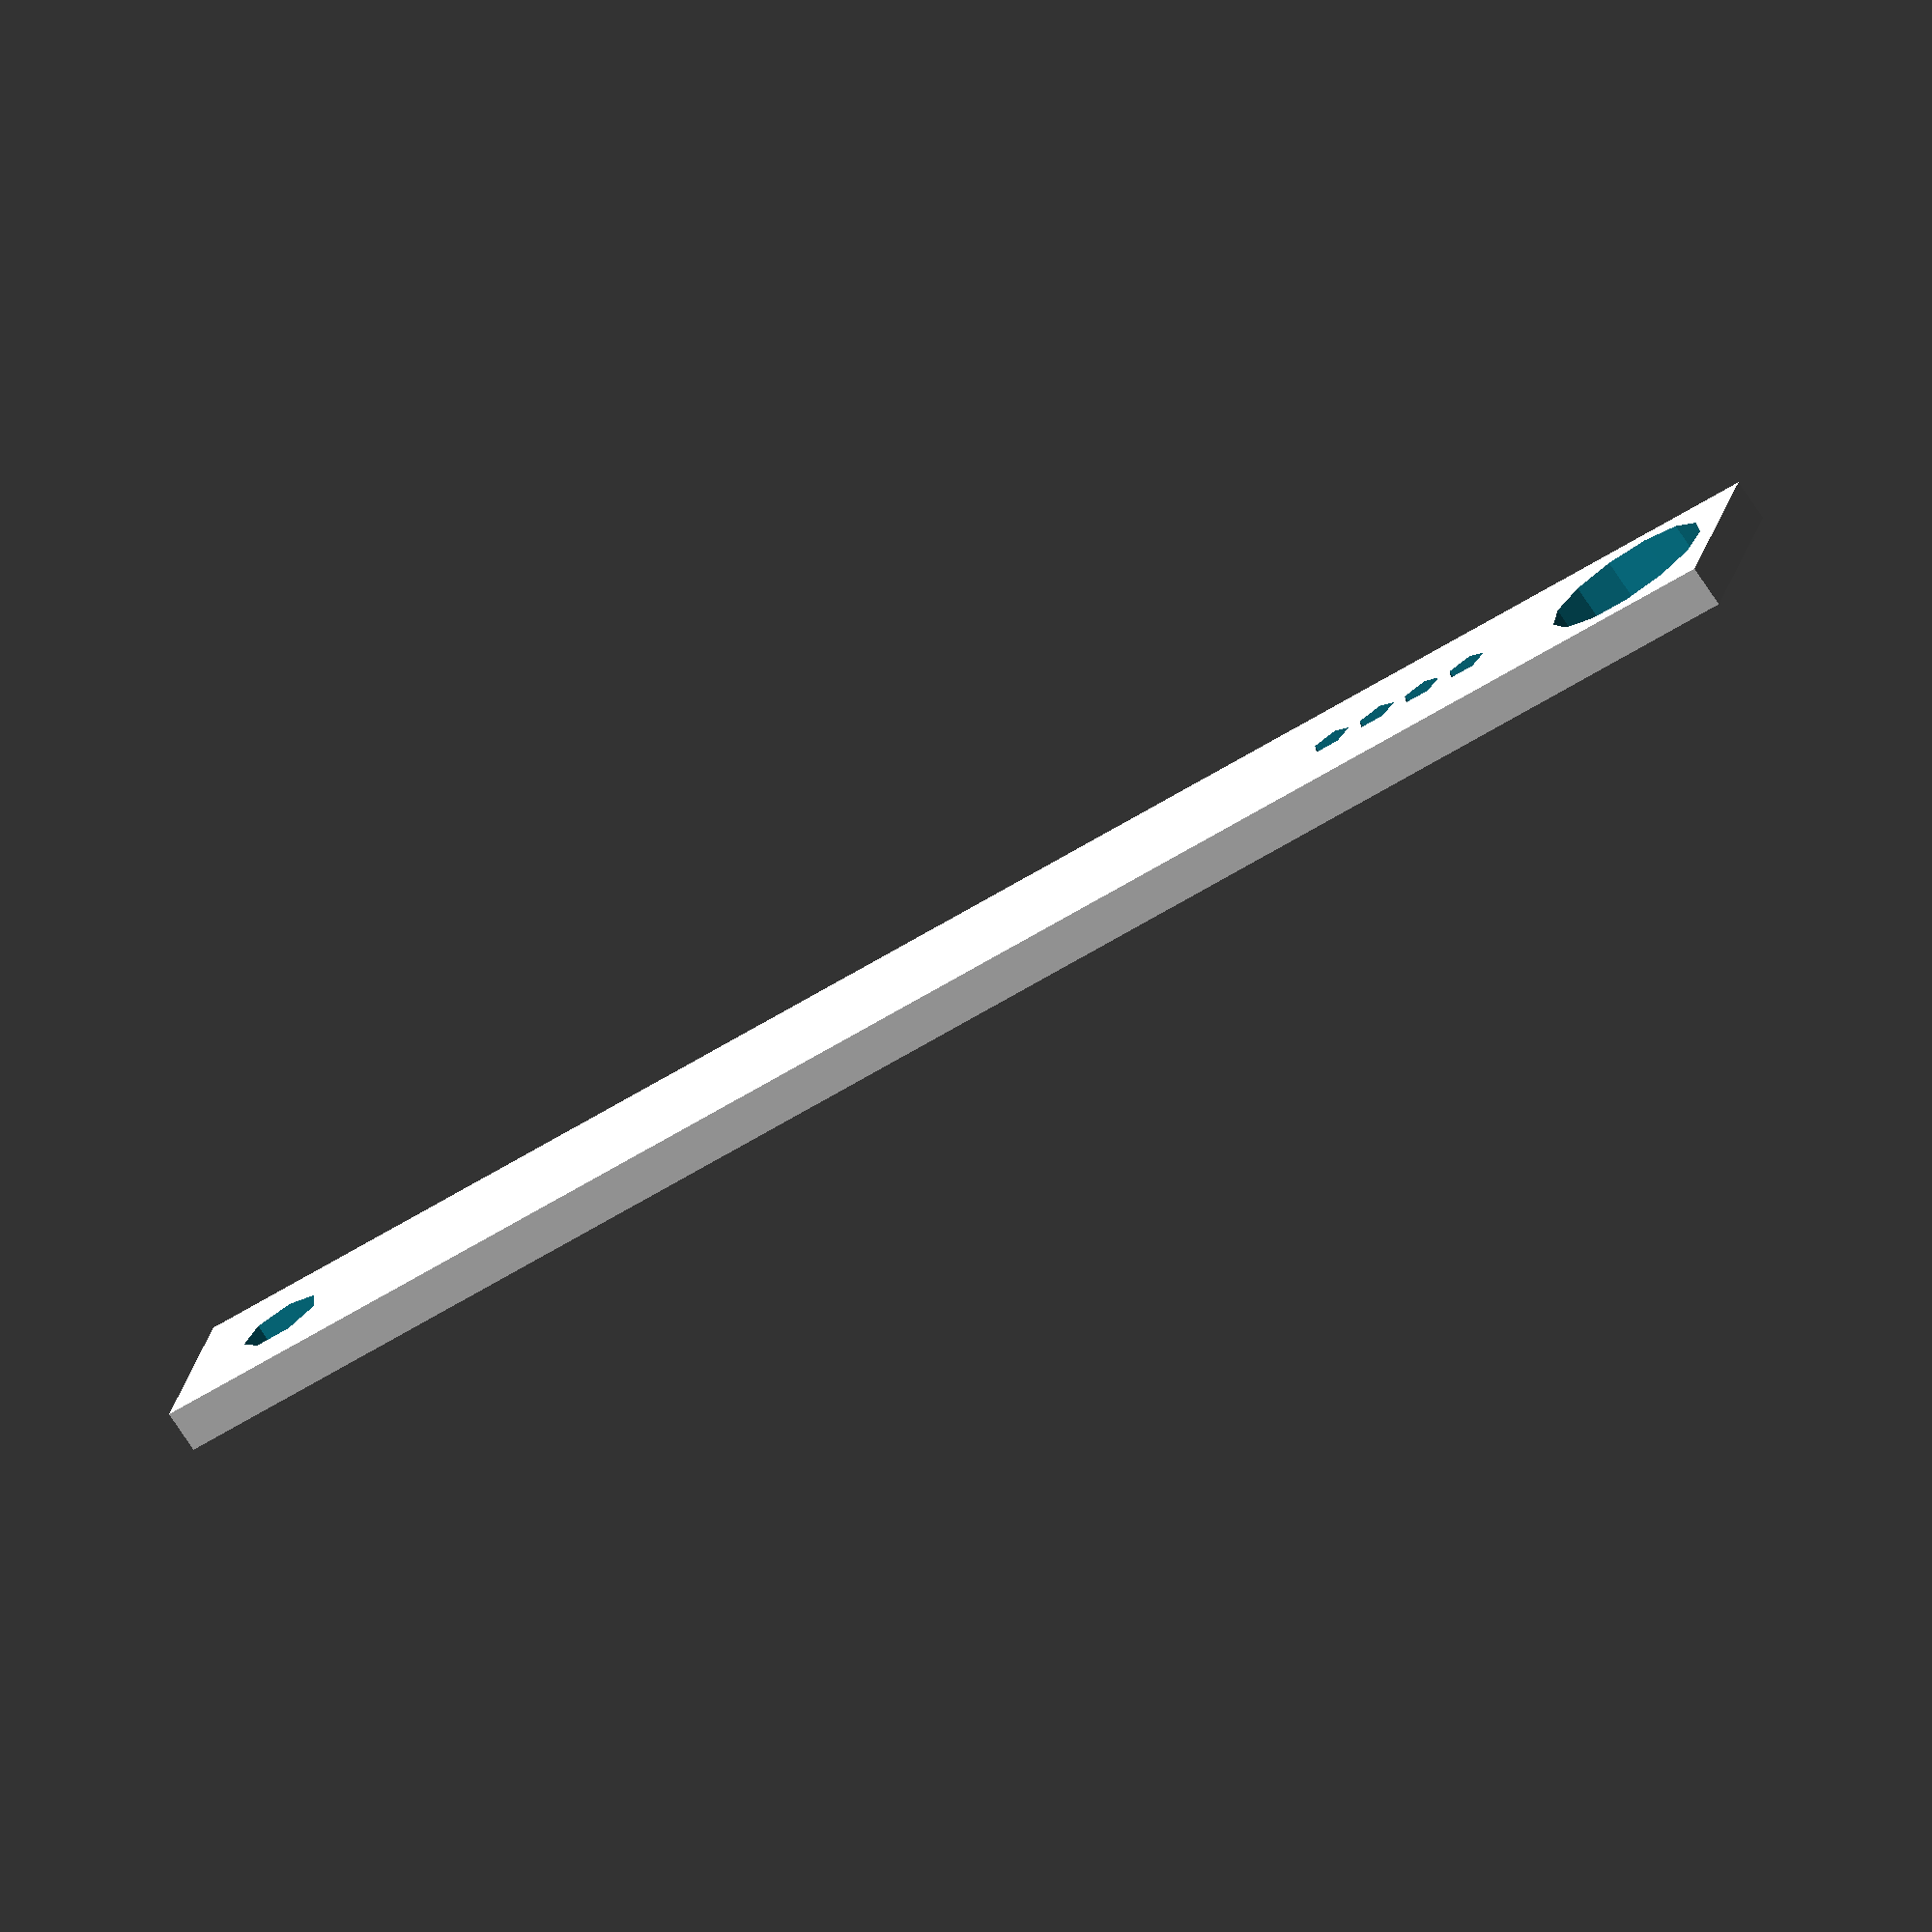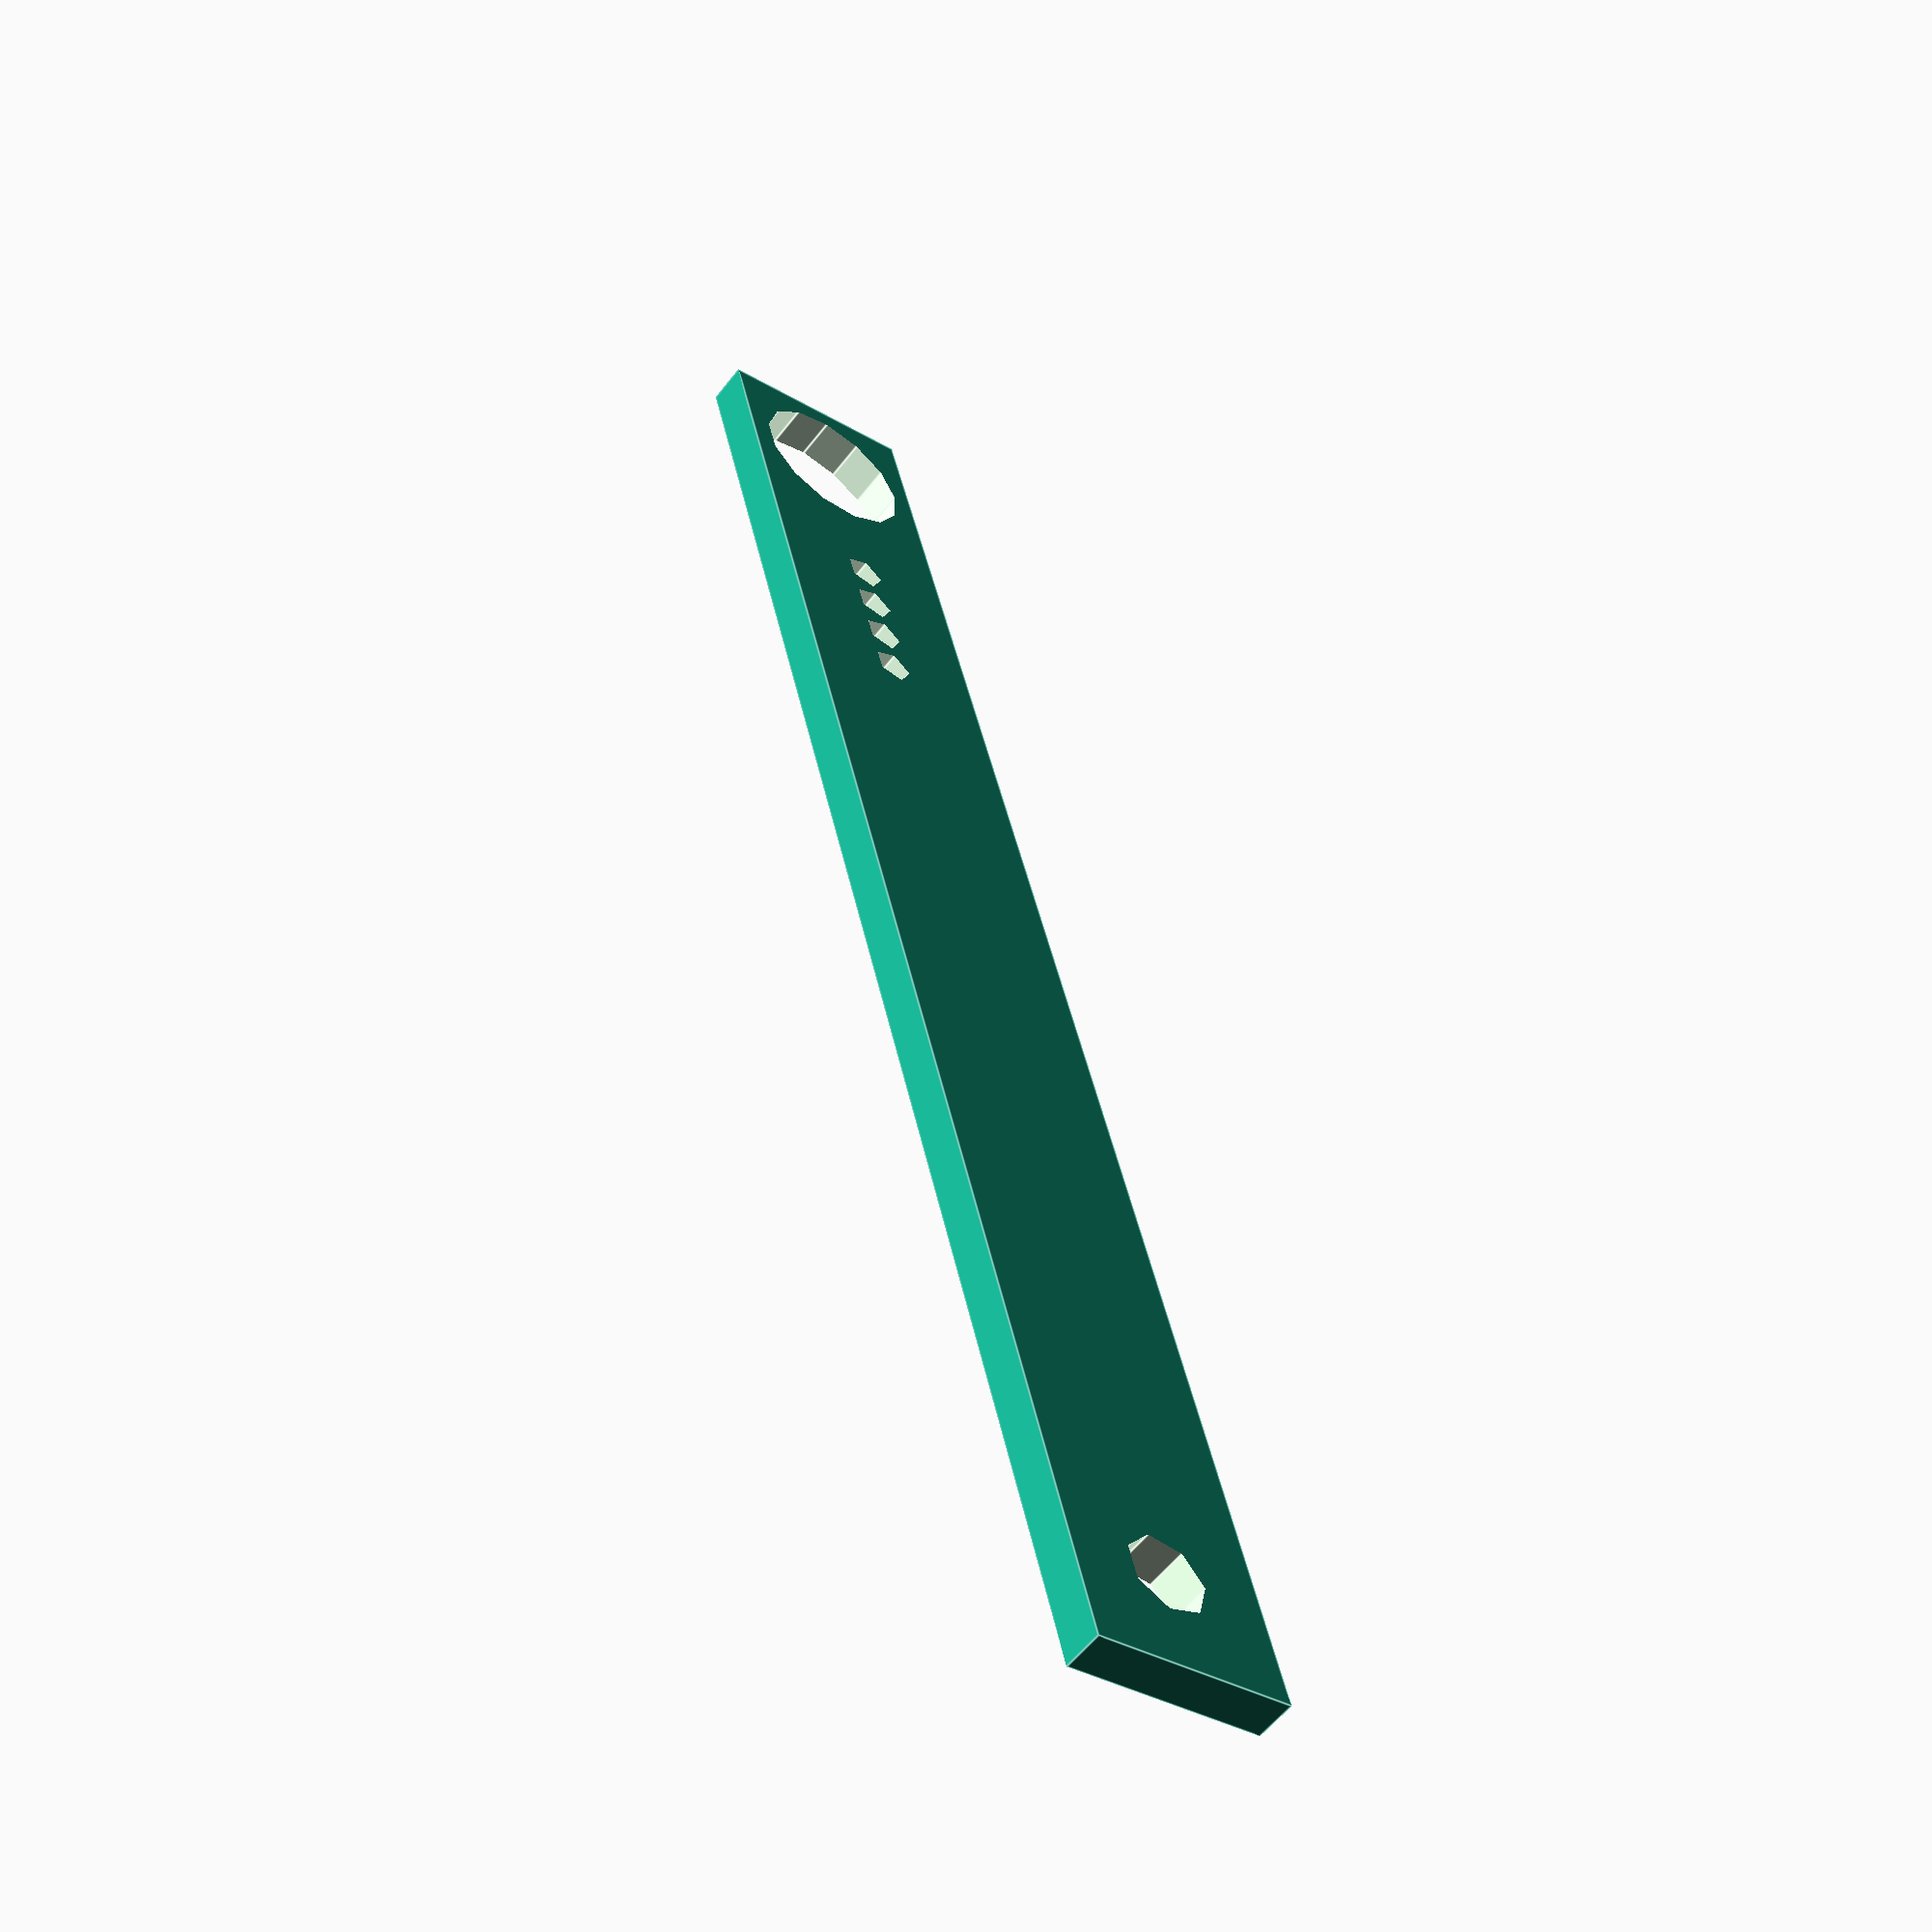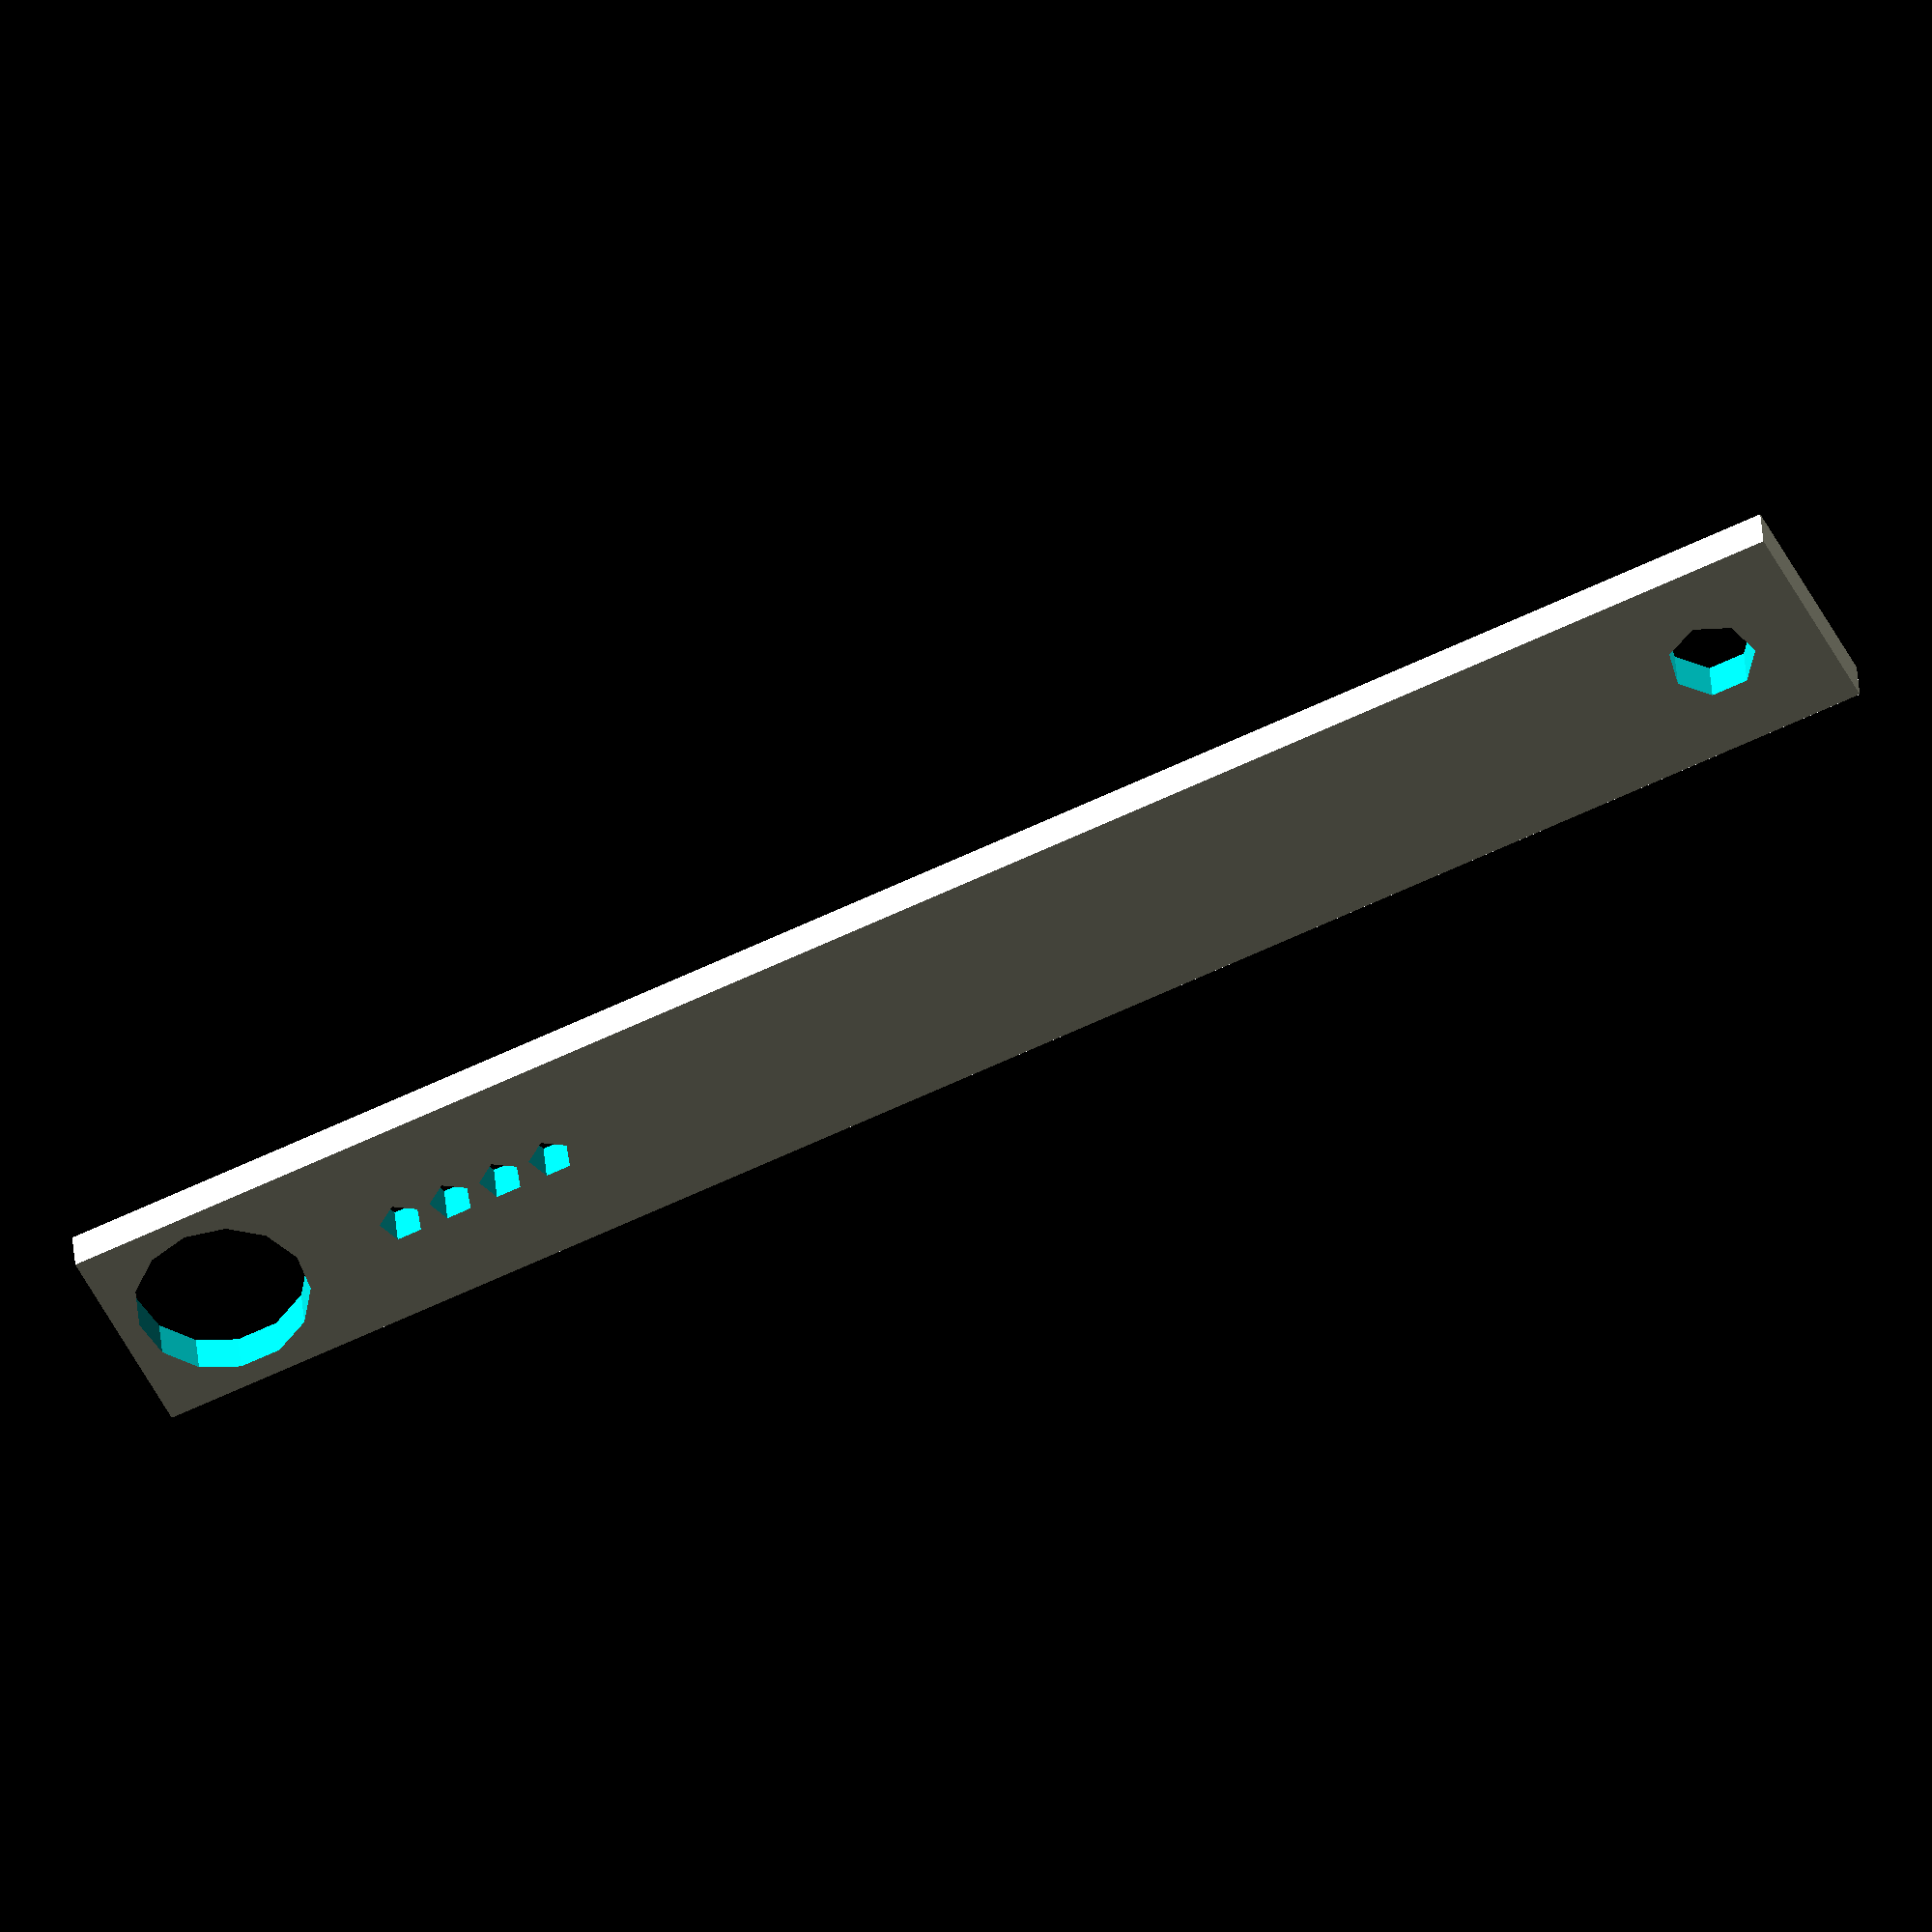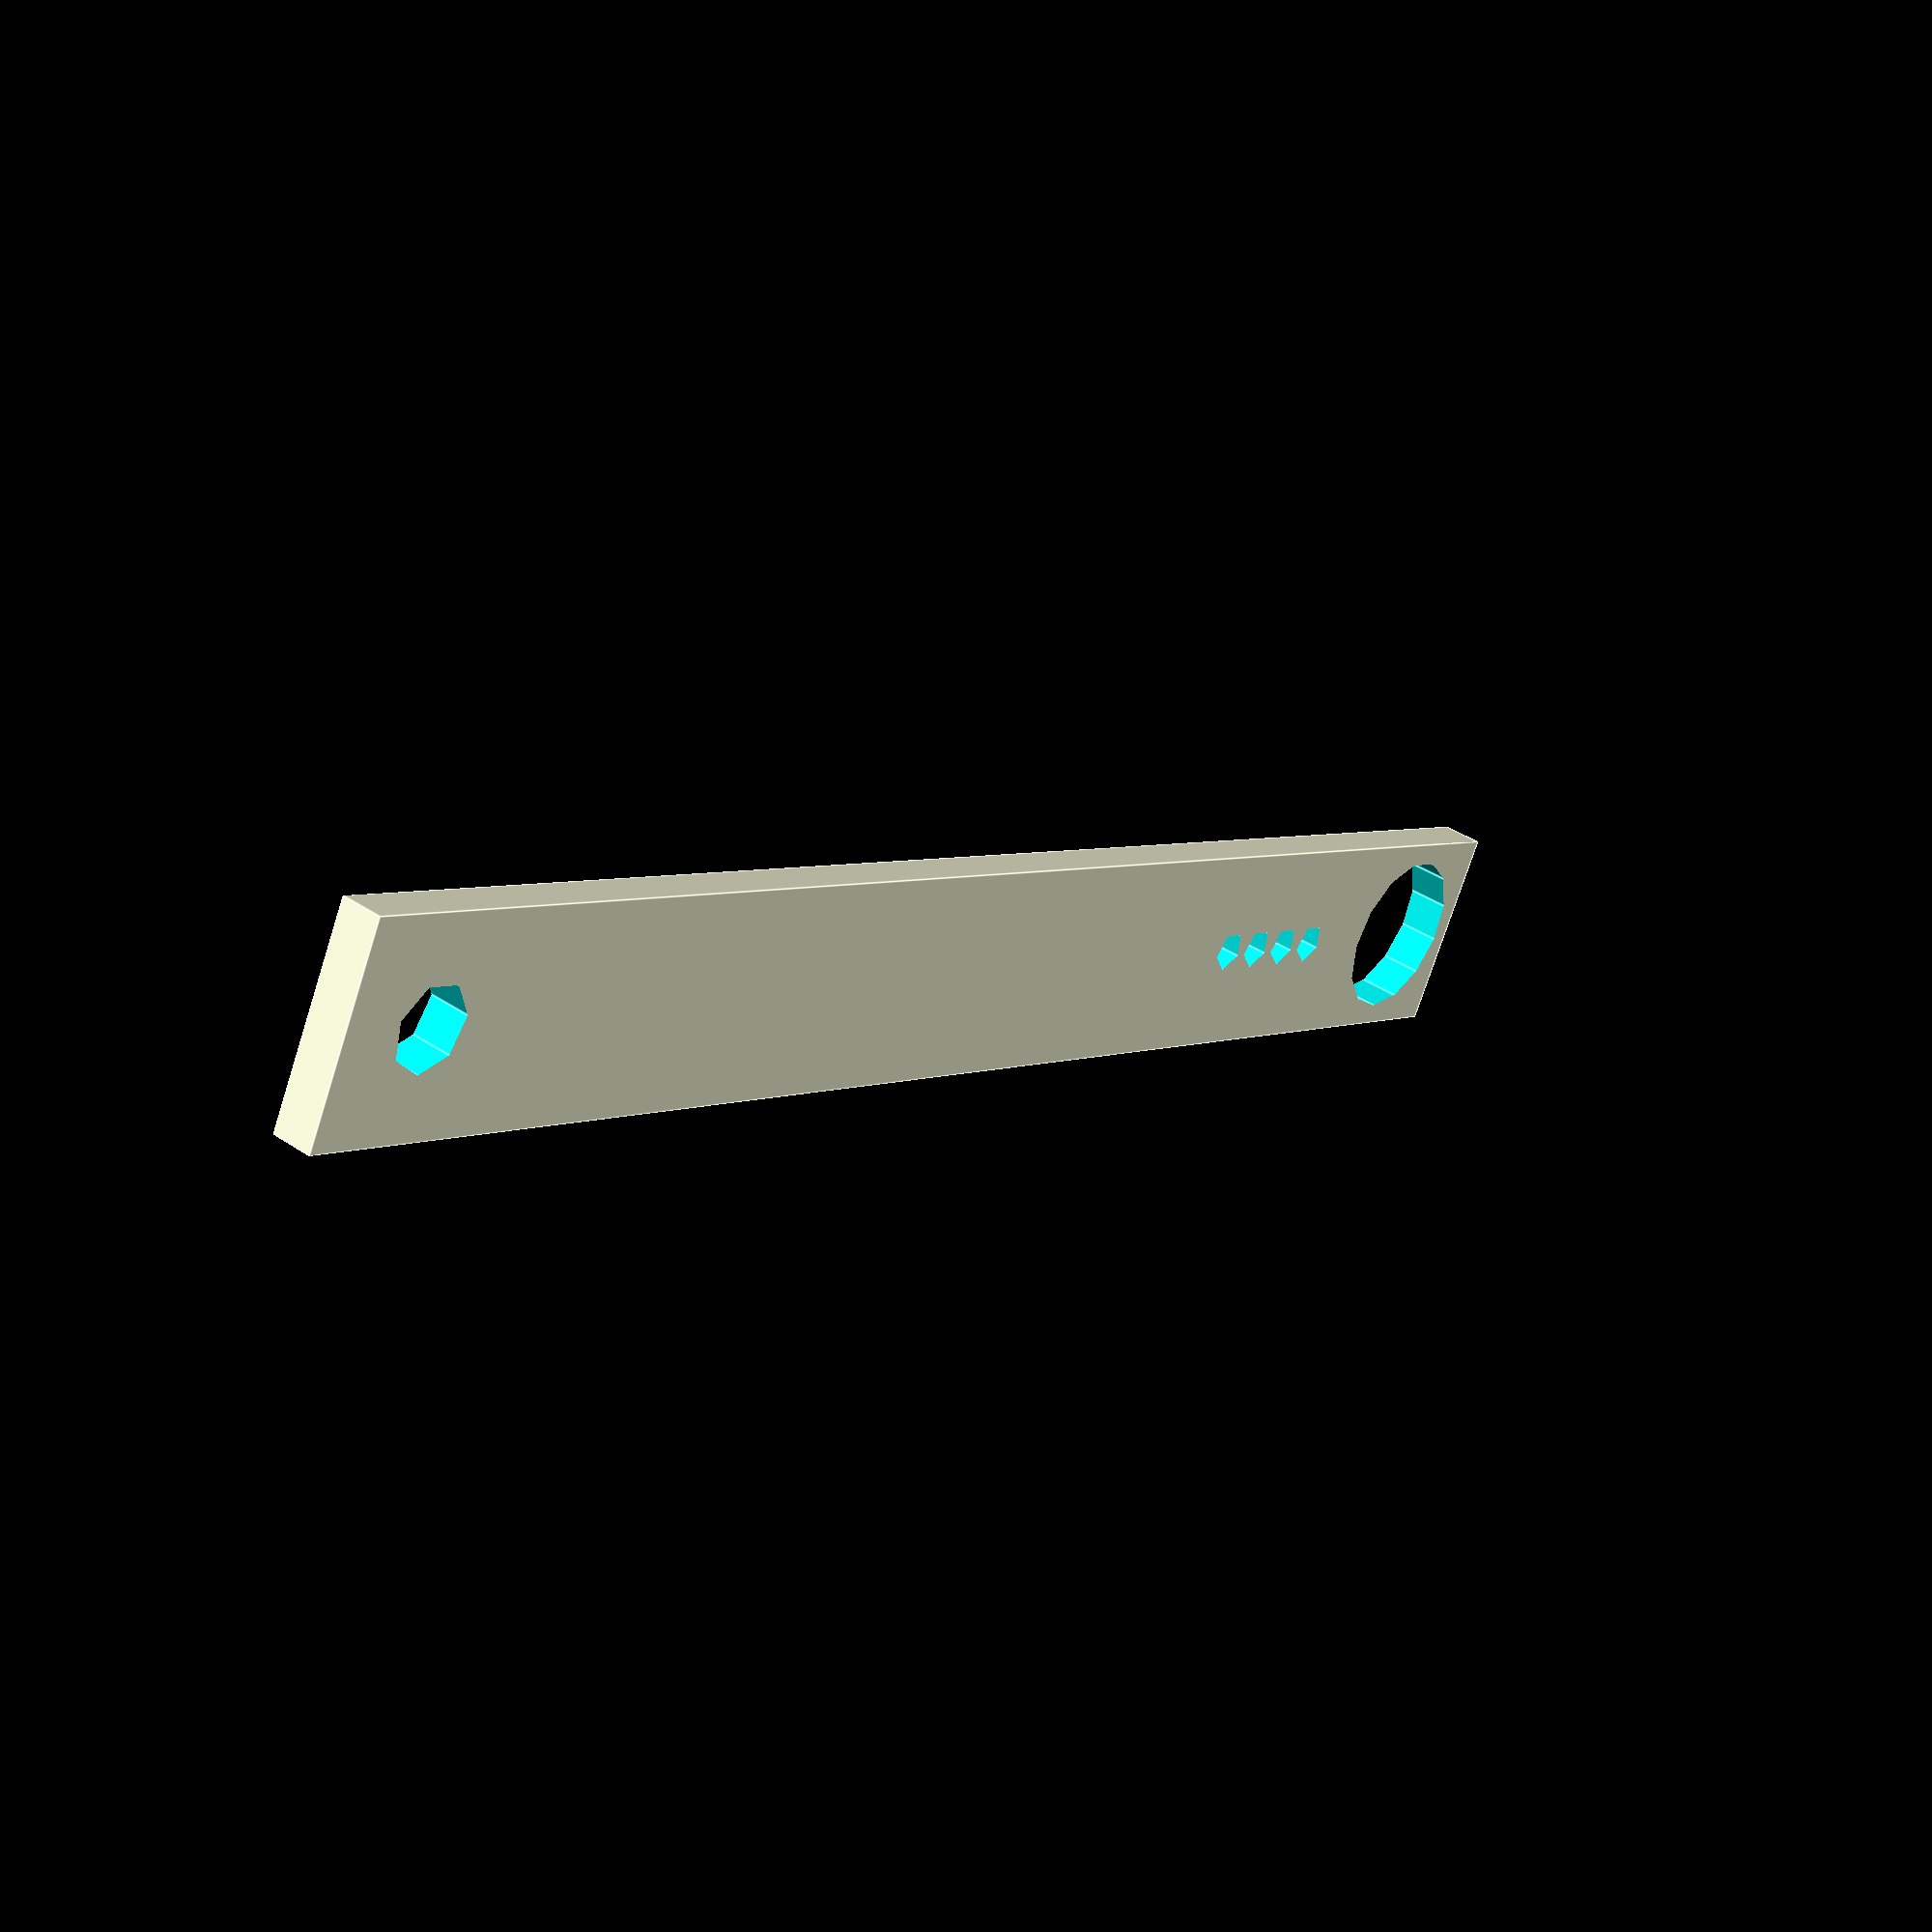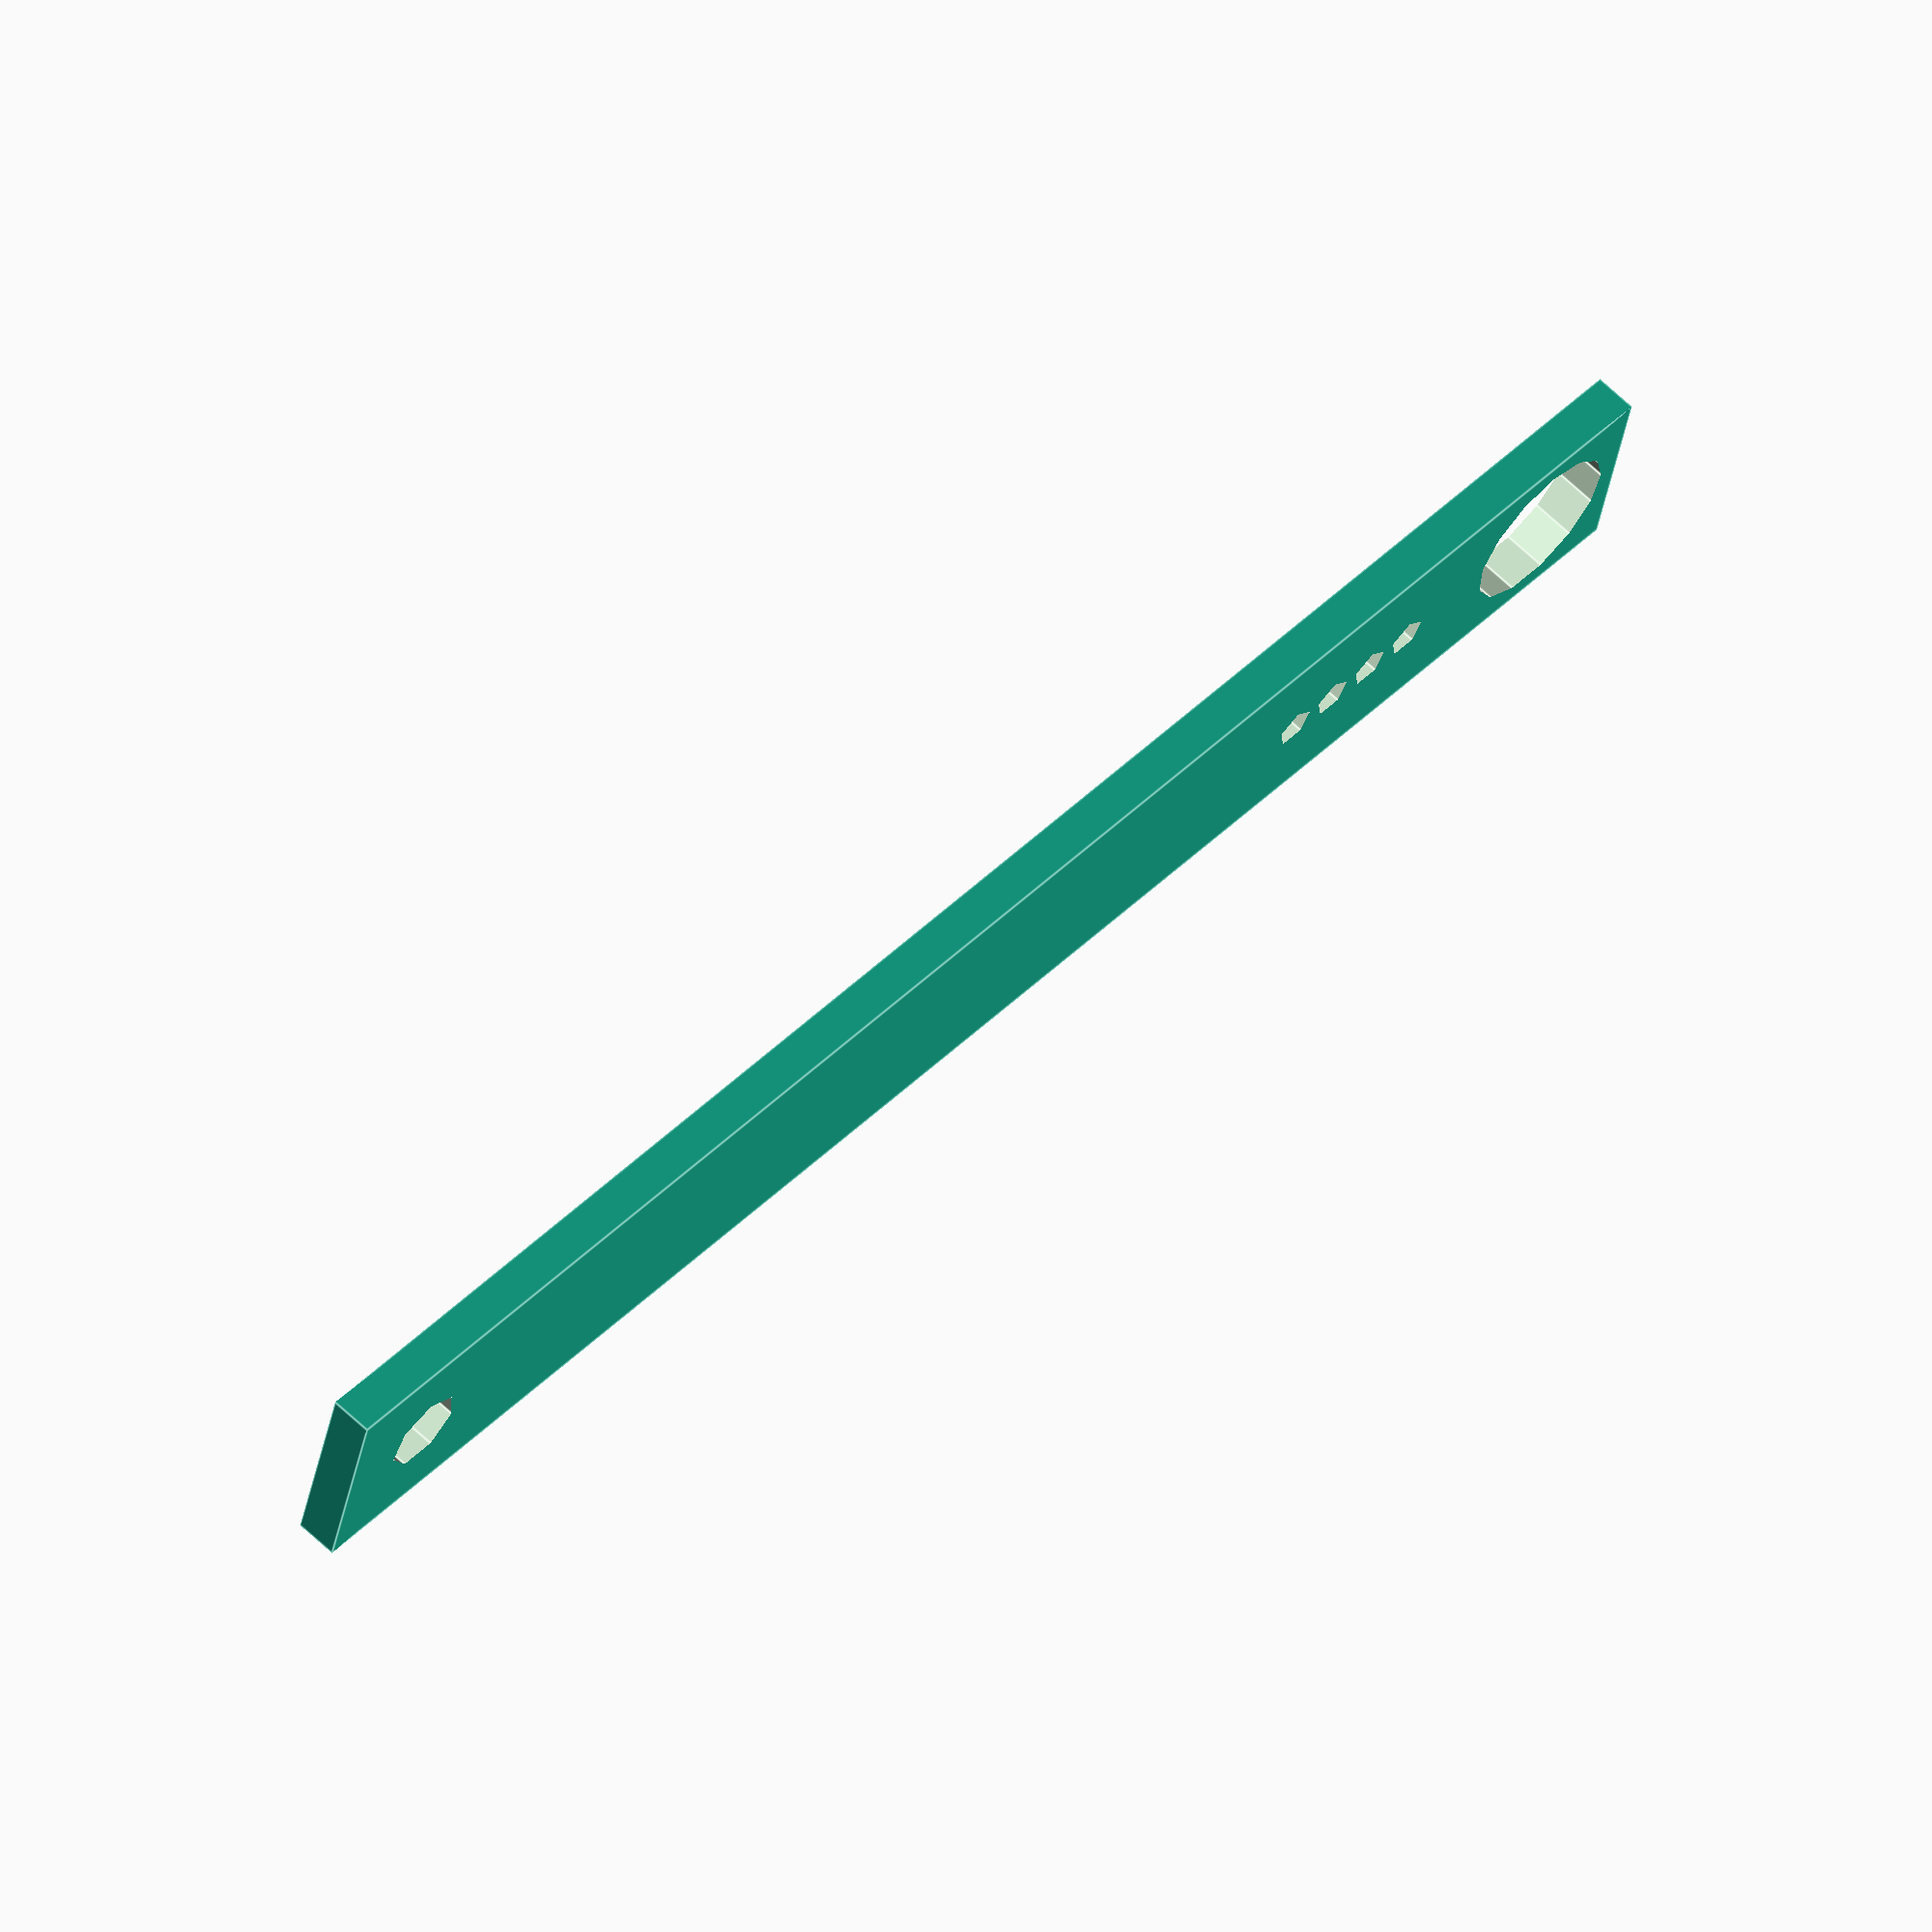
<openscad>
difference(){
    // Servo lever base
    scale([10,85,2]) cube(1,1,1, center=true);
    
    // Servo screwing hole
    translate([0,-37.5,0]) cylinder(d=8,h=10, center=true);
    
    // Claw pulling hook
    translate([0,37.5,0]) cylinder(d=4,h=10, center=true);
    
    // Servo lever fasteners
    translate([0,-37.5+9,0]) cylinder(d=2,h=10, center=true);
    translate([0,-37.5+11.5,0]) cylinder(d=2,h=10, center=true);
    translate([0,-37.5+14,0]) cylinder(d=2,h=10, center=true);
    translate([0,-37.5+16.5,0]) cylinder(d=2,h=10, center=true);
}


</openscad>
<views>
elev=74.2 azim=283.8 roll=33.4 proj=o view=solid
elev=56.5 azim=194.2 roll=143.0 proj=p view=edges
elev=142.2 azim=115.9 roll=4.1 proj=o view=wireframe
elev=141.4 azim=242.1 roll=49.6 proj=p view=edges
elev=114.6 azim=103.3 roll=226.3 proj=o view=edges
</views>
